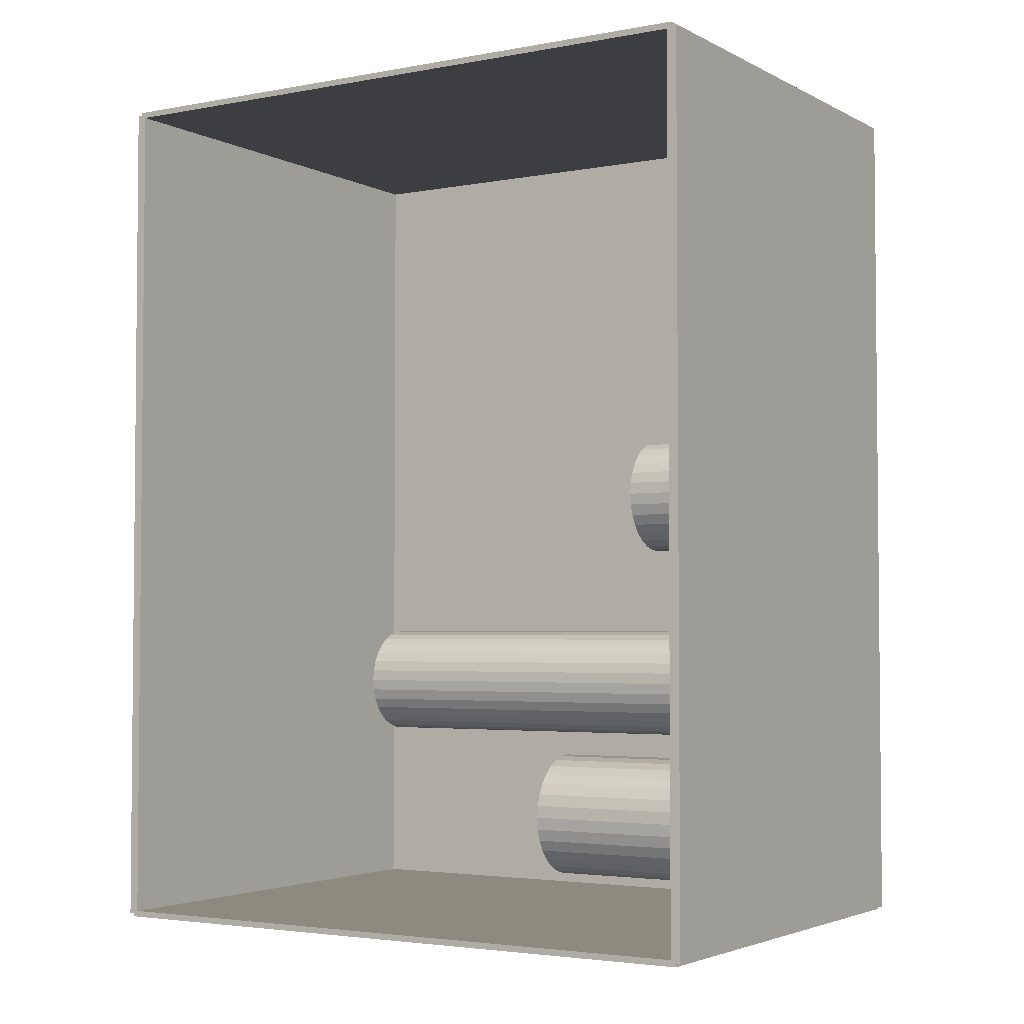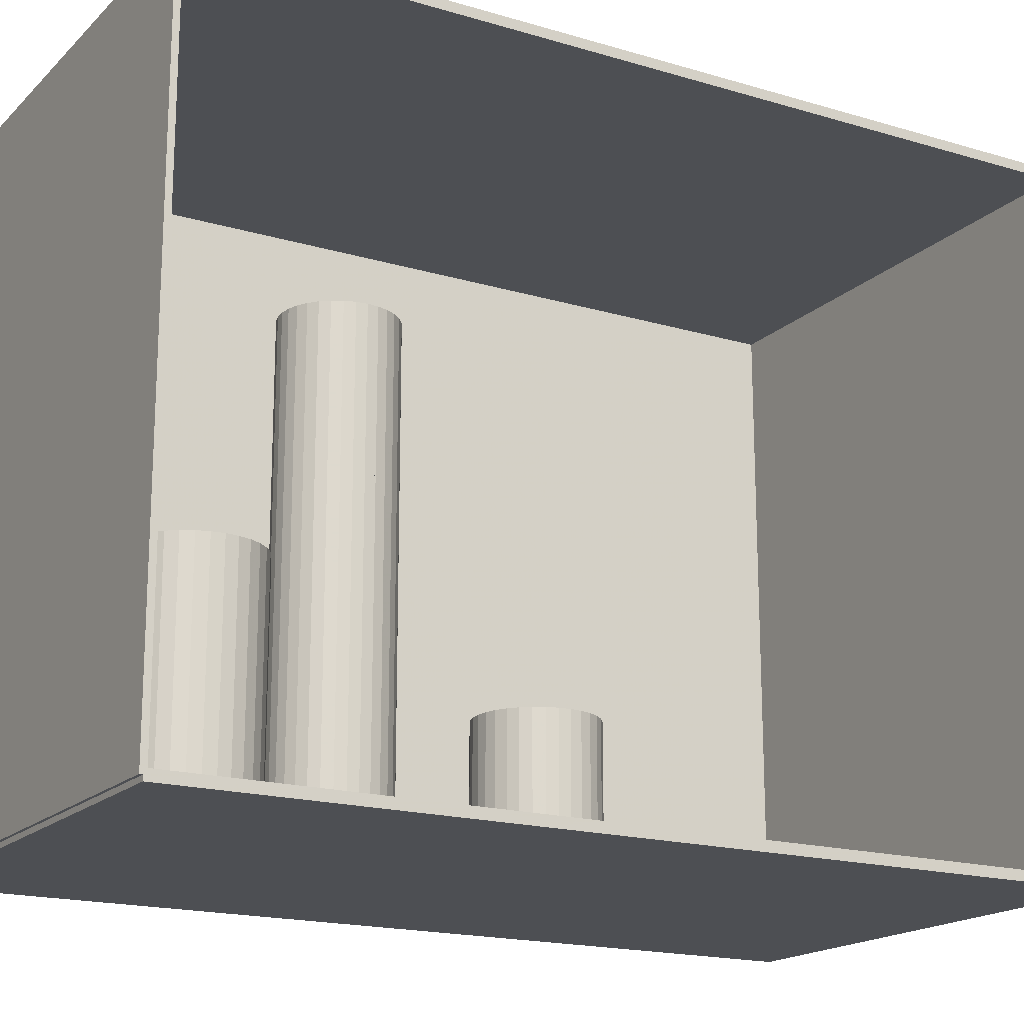
<metadata>
{"format":"obj","ext":"obj","renderer":"f3d","projection":"perspective","resolution":1024,"background":"white","views":[{"elev":-3.3,"azim":122.0,"up":"+Y"},{"elev":-17.9,"azim":59.8,"up":"+Z"}]}
</metadata>
<code>
v -0.1033 -0.1864 -0.002095
v -0.1033 -0.1864 0.002095
v -0.1033 0.1864 -0.002095
v -0.1033 0.1864 0.002095
v 0.1033 -0.1864 -0.002095
v 0.1033 -0.1864 0.002095
v 0.1033 0.1864 -0.002095
v 0.1033 0.1864 0.002095
v -0.1012 -0.1864 0
v -0.1054 -0.1864 0
v -0.1012 0.1864 0
v -0.1054 0.1864 0
v -0.1012 -0.1864 0.2812
v -0.1054 -0.1864 0.2812
v -0.1012 0.1864 0.2812
v -0.1054 0.1864 0.2812
v -0.1033 0.1851 0.2812
v -0.1033 0.1877 0.2812
v -0.1033 0.1851 0
v -0.1033 0.1877 0
v 0.1033 0.1851 0.2812
v 0.1033 0.1877 0.2812
v 0.1033 0.1851 0
v 0.1033 0.1877 0
v -0.1033 -0.1851 0
v -0.1033 -0.1877 0
v -0.1033 -0.1851 0.2812
v -0.1033 -0.1877 0.2812
v 0.1033 -0.1851 0
v 0.1033 -0.1877 0
v 0.1033 -0.1851 0.2812
v 0.1033 -0.1877 0.2812
v -0.1033 -0.1864 0.2792
v -0.1033 -0.1864 0.2833
v -0.1033 0.1864 0.2792
v -0.1033 0.1864 0.2833
v 0.1033 -0.1864 0.2792
v 0.1033 -0.1864 0.2833
v 0.1033 0.1864 0.2792
v 0.1033 0.1864 0.2833
v 0.02103 -0.1382 0.004189
v 0.04747 -0.1382 0.004189
v 0.04747 -0.1382 0.09726
v 0.02103 -0.1382 0.09726
v 0.04696 -0.1331 0.004189
v 0.04696 -0.1331 0.09726
v 0.04546 -0.1281 0.004189
v 0.04546 -0.1281 0.09726
v 0.04301 -0.1235 0.004189
v 0.04301 -0.1235 0.09726
v 0.03972 -0.1195 0.004189
v 0.03972 -0.1195 0.09726
v 0.03572 -0.1162 0.004189
v 0.03572 -0.1162 0.09726
v 0.03115 -0.1138 0.004189
v 0.03115 -0.1138 0.09726
v 0.02618 -0.1123 0.004189
v 0.02618 -0.1123 0.09726
v 0.02103 -0.1118 0.004189
v 0.02103 -0.1118 0.09726
v 0.01587 -0.1123 0.004189
v 0.01587 -0.1123 0.09726
v 0.01091 -0.1138 0.004189
v 0.01091 -0.1138 0.09726
v 0.006335 -0.1162 0.004189
v 0.006335 -0.1162 0.09726
v 0.002328 -0.1195 0.004189
v 0.002328 -0.1195 0.09726
v -0.0009605 -0.1235 0.004189
v -0.0009605 -0.1235 0.09726
v -0.003404 -0.1281 0.004189
v -0.003404 -0.1281 0.09726
v -0.004909 -0.1331 0.004189
v -0.004909 -0.1331 0.09726
v -0.005417 -0.1382 0.004189
v -0.005417 -0.1382 0.09726
v -0.004909 -0.1434 0.004189
v -0.004909 -0.1434 0.09726
v -0.003404 -0.1483 0.004189
v -0.003404 -0.1483 0.09726
v -0.0009605 -0.1529 0.004189
v -0.0009605 -0.1529 0.09726
v 0.002328 -0.1569 0.004189
v 0.002328 -0.1569 0.09726
v 0.006335 -0.1602 0.004189
v 0.006335 -0.1602 0.09726
v 0.01091 -0.1626 0.004189
v 0.01091 -0.1626 0.09726
v 0.01587 -0.1642 0.004189
v 0.01587 -0.1642 0.09726
v 0.02103 -0.1647 0.004189
v 0.02103 -0.1647 0.09726
v 0.02618 -0.1642 0.004189
v 0.02618 -0.1642 0.09726
v 0.03115 -0.1626 0.004189
v 0.03115 -0.1626 0.09726
v 0.03572 -0.1602 0.004189
v 0.03572 -0.1602 0.09726
v 0.03972 -0.1569 0.004189
v 0.03972 -0.1569 0.09726
v 0.04301 -0.1529 0.004189
v 0.04301 -0.1529 0.09726
v 0.04546 -0.1483 0.004189
v 0.04546 -0.1483 0.09726
v 0.04696 -0.1434 0.004189
v 0.04696 -0.1434 0.09726
v 0.009284 -0.07926 0.004189
v 0.03231 -0.07926 0.004189
v 0.03231 -0.07926 0.06845
v 0.009284 -0.07926 0.06845
v 0.03186 -0.07477 0.004189
v 0.03186 -0.07477 0.06845
v 0.03055 -0.07045 0.004189
v 0.03055 -0.07045 0.06845
v 0.02843 -0.06647 0.004189
v 0.02843 -0.06647 0.06845
v 0.02556 -0.06298 0.004189
v 0.02556 -0.06298 0.06845
v 0.02208 -0.06012 0.004189
v 0.02208 -0.06012 0.06845
v 0.01809 -0.05799 0.004189
v 0.01809 -0.05799 0.06845
v 0.01378 -0.05668 0.004189
v 0.01378 -0.05668 0.06845
v 0.009284 -0.05624 0.004189
v 0.009284 -0.05624 0.06845
v 0.004793 -0.05668 0.004189
v 0.004793 -0.05668 0.06845
v 0.0004738 -0.05799 0.004189
v 0.0004738 -0.05799 0.06845
v -0.003507 -0.06012 0.004189
v -0.003507 -0.06012 0.06845
v -0.006995 -0.06298 0.004189
v -0.006995 -0.06298 0.06845
v -0.009859 -0.06647 0.004189
v -0.009859 -0.06647 0.06845
v -0.01199 -0.07045 0.004189
v -0.01199 -0.07045 0.06845
v -0.0133 -0.07477 0.004189
v -0.0133 -0.07477 0.06845
v -0.01374 -0.07926 0.004189
v -0.01374 -0.07926 0.06845
v -0.0133 -0.08376 0.004189
v -0.0133 -0.08376 0.06845
v -0.01199 -0.08807 0.004189
v -0.01199 -0.08807 0.06845
v -0.009859 -0.09205 0.004189
v -0.009859 -0.09205 0.06845
v -0.006995 -0.09554 0.004189
v -0.006995 -0.09554 0.06845
v -0.003507 -0.09841 0.004189
v -0.003507 -0.09841 0.06845
v 0.0004738 -0.1005 0.004189
v 0.0004738 -0.1005 0.06845
v 0.004793 -0.1018 0.004189
v 0.004793 -0.1018 0.06845
v 0.009284 -0.1023 0.004189
v 0.009284 -0.1023 0.06845
v 0.01378 -0.1018 0.004189
v 0.01378 -0.1018 0.06845
v 0.01809 -0.1005 0.004189
v 0.01809 -0.1005 0.06845
v 0.02208 -0.09841 0.004189
v 0.02208 -0.09841 0.06845
v 0.02556 -0.09554 0.004189
v 0.02556 -0.09554 0.06845
v 0.02843 -0.09205 0.004189
v 0.02843 -0.09205 0.06845
v 0.03055 -0.08807 0.004189
v 0.03055 -0.08807 0.06845
v 0.03186 -0.08376 0.004189
v 0.03186 -0.08376 0.06845
v 0.009284 -0.07926 0.06845
v 0.03231 -0.07926 0.06845
v 0.03231 -0.07926 0.1327
v 0.009284 -0.07926 0.1327
v 0.03186 -0.07477 0.06845
v 0.03186 -0.07477 0.1327
v 0.03055 -0.07045 0.06845
v 0.03055 -0.07045 0.1327
v 0.02843 -0.06647 0.06845
v 0.02843 -0.06647 0.1327
v 0.02556 -0.06298 0.06845
v 0.02556 -0.06298 0.1327
v 0.02208 -0.06012 0.06845
v 0.02208 -0.06012 0.1327
v 0.01809 -0.05799 0.06845
v 0.01809 -0.05799 0.1327
v 0.01378 -0.05668 0.06845
v 0.01378 -0.05668 0.1327
v 0.009284 -0.05624 0.06845
v 0.009284 -0.05624 0.1327
v 0.004793 -0.05668 0.06845
v 0.004793 -0.05668 0.1327
v 0.0004738 -0.05799 0.06845
v 0.0004738 -0.05799 0.1327
v -0.003507 -0.06012 0.06845
v -0.003507 -0.06012 0.1327
v -0.006995 -0.06298 0.06845
v -0.006995 -0.06298 0.1327
v -0.009859 -0.06647 0.06845
v -0.009859 -0.06647 0.1327
v -0.01199 -0.07045 0.06845
v -0.01199 -0.07045 0.1327
v -0.0133 -0.07477 0.06845
v -0.0133 -0.07477 0.1327
v -0.01374 -0.07926 0.06845
v -0.01374 -0.07926 0.1327
v -0.0133 -0.08376 0.06845
v -0.0133 -0.08376 0.1327
v -0.01199 -0.08807 0.06845
v -0.01199 -0.08807 0.1327
v -0.009859 -0.09205 0.06845
v -0.009859 -0.09205 0.1327
v -0.006995 -0.09554 0.06845
v -0.006995 -0.09554 0.1327
v -0.003507 -0.09841 0.06845
v -0.003507 -0.09841 0.1327
v 0.0004738 -0.1005 0.06845
v 0.0004738 -0.1005 0.1327
v 0.004793 -0.1018 0.06845
v 0.004793 -0.1018 0.1327
v 0.009284 -0.1023 0.06845
v 0.009284 -0.1023 0.1327
v 0.01378 -0.1018 0.06845
v 0.01378 -0.1018 0.1327
v 0.01809 -0.1005 0.06845
v 0.01809 -0.1005 0.1327
v 0.02208 -0.09841 0.06845
v 0.02208 -0.09841 0.1327
v 0.02556 -0.09554 0.06845
v 0.02556 -0.09554 0.1327
v 0.02843 -0.09205 0.06845
v 0.02843 -0.09205 0.1327
v 0.03055 -0.08807 0.06845
v 0.03055 -0.08807 0.1327
v 0.03186 -0.08376 0.06845
v 0.03186 -0.08376 0.1327
v 0.009284 -0.07926 0.1327
v 0.03231 -0.07926 0.1327
v 0.03231 -0.07926 0.197
v 0.009284 -0.07926 0.197
v 0.03186 -0.07477 0.1327
v 0.03186 -0.07477 0.197
v 0.03055 -0.07045 0.1327
v 0.03055 -0.07045 0.197
v 0.02843 -0.06647 0.1327
v 0.02843 -0.06647 0.197
v 0.02556 -0.06298 0.1327
v 0.02556 -0.06298 0.197
v 0.02208 -0.06012 0.1327
v 0.02208 -0.06012 0.197
v 0.01809 -0.05799 0.1327
v 0.01809 -0.05799 0.197
v 0.01378 -0.05668 0.1327
v 0.01378 -0.05668 0.197
v 0.009284 -0.05624 0.1327
v 0.009284 -0.05624 0.197
v 0.004793 -0.05668 0.1327
v 0.004793 -0.05668 0.197
v 0.0004738 -0.05799 0.1327
v 0.0004738 -0.05799 0.197
v -0.003507 -0.06012 0.1327
v -0.003507 -0.06012 0.197
v -0.006995 -0.06298 0.1327
v -0.006995 -0.06298 0.197
v -0.009859 -0.06647 0.1327
v -0.009859 -0.06647 0.197
v -0.01199 -0.07045 0.1327
v -0.01199 -0.07045 0.197
v -0.0133 -0.07477 0.1327
v -0.0133 -0.07477 0.197
v -0.01374 -0.07926 0.1327
v -0.01374 -0.07926 0.197
v -0.0133 -0.08376 0.1327
v -0.0133 -0.08376 0.197
v -0.01199 -0.08807 0.1327
v -0.01199 -0.08807 0.197
v -0.009859 -0.09205 0.1327
v -0.009859 -0.09205 0.197
v -0.006995 -0.09554 0.1327
v -0.006995 -0.09554 0.197
v -0.003507 -0.09841 0.1327
v -0.003507 -0.09841 0.197
v 0.0004738 -0.1005 0.1327
v 0.0004738 -0.1005 0.197
v 0.004793 -0.1018 0.1327
v 0.004793 -0.1018 0.197
v 0.009284 -0.1023 0.1327
v 0.009284 -0.1023 0.197
v 0.01378 -0.1018 0.1327
v 0.01378 -0.1018 0.197
v 0.01809 -0.1005 0.1327
v 0.01809 -0.1005 0.197
v 0.02208 -0.09841 0.1327
v 0.02208 -0.09841 0.197
v 0.02556 -0.09554 0.1327
v 0.02556 -0.09554 0.197
v 0.02843 -0.09205 0.1327
v 0.02843 -0.09205 0.197
v 0.03055 -0.08807 0.1327
v 0.03055 -0.08807 0.197
v 0.03186 -0.08376 0.1327
v 0.03186 -0.08376 0.197
v 0.00983 0.003773 0.004189
v 0.03411 0.003773 0.004189
v 0.03411 0.003773 0.05747
v 0.00983 0.003773 0.05747
v 0.03365 0.008511 0.004189
v 0.03365 0.008511 0.05747
v 0.03227 0.01307 0.004189
v 0.03227 0.01307 0.05747
v 0.03002 0.01727 0.004189
v 0.03002 0.01727 0.05747
v 0.027 0.02095 0.004189
v 0.027 0.02095 0.05747
v 0.02332 0.02397 0.004189
v 0.02332 0.02397 0.05747
v 0.01912 0.02621 0.004189
v 0.01912 0.02621 0.05747
v 0.01457 0.02759 0.004189
v 0.01457 0.02759 0.05747
v 0.00983 0.02806 0.004189
v 0.00983 0.02806 0.05747
v 0.005092 0.02759 0.004189
v 0.005092 0.02759 0.05747
v 0.0005364 0.02621 0.004189
v 0.0005364 0.02621 0.05747
v -0.003662 0.02397 0.004189
v -0.003662 0.02397 0.05747
v -0.007342 0.02095 0.004189
v -0.007342 0.02095 0.05747
v -0.01036 0.01727 0.004189
v -0.01036 0.01727 0.05747
v -0.01261 0.01307 0.004189
v -0.01261 0.01307 0.05747
v -0.01399 0.008511 0.004189
v -0.01399 0.008511 0.05747
v -0.01445 0.003773 0.004189
v -0.01445 0.003773 0.05747
v -0.01399 -0.0009644 0.004189
v -0.01399 -0.0009644 0.05747
v -0.01261 -0.00552 0.004189
v -0.01261 -0.00552 0.05747
v -0.01036 -0.009718 0.004189
v -0.01036 -0.009718 0.05747
v -0.007342 -0.0134 0.004189
v -0.007342 -0.0134 0.05747
v -0.003662 -0.01642 0.004189
v -0.003662 -0.01642 0.05747
v 0.0005364 -0.01866 0.004189
v 0.0005364 -0.01866 0.05747
v 0.005092 -0.02004 0.004189
v 0.005092 -0.02004 0.05747
v 0.00983 -0.02051 0.004189
v 0.00983 -0.02051 0.05747
v 0.01457 -0.02004 0.004189
v 0.01457 -0.02004 0.05747
v 0.01912 -0.01866 0.004189
v 0.01912 -0.01866 0.05747
v 0.02332 -0.01642 0.004189
v 0.02332 -0.01642 0.05747
v 0.027 -0.0134 0.004189
v 0.027 -0.0134 0.05747
v 0.03002 -0.009718 0.004189
v 0.03002 -0.009718 0.05747
v 0.03227 -0.00552 0.004189
v 0.03227 -0.00552 0.05747
v 0.03365 -0.0009644 0.004189
v 0.03365 -0.0009644 0.05747
f 2 4 1
f 5 2 1
f 1 4 3
f 3 5 1
f 2 8 4
f 6 2 5
f 6 8 2
f 4 8 3
f 7 5 3
f 3 8 7
f 7 6 5
f 8 6 7
f 10 12 9
f 13 10 9
f 9 12 11
f 11 13 9
f 10 16 12
f 14 10 13
f 14 16 10
f 12 16 11
f 15 13 11
f 11 16 15
f 15 14 13
f 16 14 15
f 18 20 17
f 21 18 17
f 17 20 19
f 19 21 17
f 18 24 20
f 22 18 21
f 22 24 18
f 20 24 19
f 23 21 19
f 19 24 23
f 23 22 21
f 24 22 23
f 26 28 25
f 29 26 25
f 25 28 27
f 27 29 25
f 26 32 28
f 30 26 29
f 30 32 26
f 28 32 27
f 31 29 27
f 27 32 31
f 31 30 29
f 32 30 31
f 34 36 33
f 37 34 33
f 33 36 35
f 35 37 33
f 34 40 36
f 38 34 37
f 38 40 34
f 36 40 35
f 39 37 35
f 35 40 39
f 39 38 37
f 40 38 39
f 42 41 45
f 42 45 43
f 43 45 46
f 43 46 44
f 45 41 47
f 45 47 46
f 46 47 48
f 46 48 44
f 47 41 49
f 47 49 48
f 48 49 50
f 48 50 44
f 49 41 51
f 49 51 50
f 50 51 52
f 50 52 44
f 51 41 53
f 51 53 52
f 52 53 54
f 52 54 44
f 53 41 55
f 53 55 54
f 54 55 56
f 54 56 44
f 55 41 57
f 55 57 56
f 56 57 58
f 56 58 44
f 57 41 59
f 57 59 58
f 58 59 60
f 58 60 44
f 59 41 61
f 59 61 60
f 60 61 62
f 60 62 44
f 61 41 63
f 61 63 62
f 62 63 64
f 62 64 44
f 63 41 65
f 63 65 64
f 64 65 66
f 64 66 44
f 65 41 67
f 65 67 66
f 66 67 68
f 66 68 44
f 67 41 69
f 67 69 68
f 68 69 70
f 68 70 44
f 69 41 71
f 69 71 70
f 70 71 72
f 70 72 44
f 71 41 73
f 71 73 72
f 72 73 74
f 72 74 44
f 73 41 75
f 73 75 74
f 74 75 76
f 74 76 44
f 75 41 77
f 75 77 76
f 76 77 78
f 76 78 44
f 77 41 79
f 77 79 78
f 78 79 80
f 78 80 44
f 79 41 81
f 79 81 80
f 80 81 82
f 80 82 44
f 81 41 83
f 81 83 82
f 82 83 84
f 82 84 44
f 83 41 85
f 83 85 84
f 84 85 86
f 84 86 44
f 85 41 87
f 85 87 86
f 86 87 88
f 86 88 44
f 87 41 89
f 87 89 88
f 88 89 90
f 88 90 44
f 89 41 91
f 89 91 90
f 90 91 92
f 90 92 44
f 91 41 93
f 91 93 92
f 92 93 94
f 92 94 44
f 93 41 95
f 93 95 94
f 94 95 96
f 94 96 44
f 95 41 97
f 95 97 96
f 96 97 98
f 96 98 44
f 97 41 99
f 97 99 98
f 98 99 100
f 98 100 44
f 99 41 101
f 99 101 100
f 100 101 102
f 100 102 44
f 101 41 103
f 101 103 102
f 102 103 104
f 102 104 44
f 103 41 105
f 103 105 104
f 104 105 106
f 104 106 44
f 105 41 42
f 105 42 106
f 106 42 43
f 106 43 44
f 108 107 111
f 108 111 109
f 109 111 112
f 109 112 110
f 111 107 113
f 111 113 112
f 112 113 114
f 112 114 110
f 113 107 115
f 113 115 114
f 114 115 116
f 114 116 110
f 115 107 117
f 115 117 116
f 116 117 118
f 116 118 110
f 117 107 119
f 117 119 118
f 118 119 120
f 118 120 110
f 119 107 121
f 119 121 120
f 120 121 122
f 120 122 110
f 121 107 123
f 121 123 122
f 122 123 124
f 122 124 110
f 123 107 125
f 123 125 124
f 124 125 126
f 124 126 110
f 125 107 127
f 125 127 126
f 126 127 128
f 126 128 110
f 127 107 129
f 127 129 128
f 128 129 130
f 128 130 110
f 129 107 131
f 129 131 130
f 130 131 132
f 130 132 110
f 131 107 133
f 131 133 132
f 132 133 134
f 132 134 110
f 133 107 135
f 133 135 134
f 134 135 136
f 134 136 110
f 135 107 137
f 135 137 136
f 136 137 138
f 136 138 110
f 137 107 139
f 137 139 138
f 138 139 140
f 138 140 110
f 139 107 141
f 139 141 140
f 140 141 142
f 140 142 110
f 141 107 143
f 141 143 142
f 142 143 144
f 142 144 110
f 143 107 145
f 143 145 144
f 144 145 146
f 144 146 110
f 145 107 147
f 145 147 146
f 146 147 148
f 146 148 110
f 147 107 149
f 147 149 148
f 148 149 150
f 148 150 110
f 149 107 151
f 149 151 150
f 150 151 152
f 150 152 110
f 151 107 153
f 151 153 152
f 152 153 154
f 152 154 110
f 153 107 155
f 153 155 154
f 154 155 156
f 154 156 110
f 155 107 157
f 155 157 156
f 156 157 158
f 156 158 110
f 157 107 159
f 157 159 158
f 158 159 160
f 158 160 110
f 159 107 161
f 159 161 160
f 160 161 162
f 160 162 110
f 161 107 163
f 161 163 162
f 162 163 164
f 162 164 110
f 163 107 165
f 163 165 164
f 164 165 166
f 164 166 110
f 165 107 167
f 165 167 166
f 166 167 168
f 166 168 110
f 167 107 169
f 167 169 168
f 168 169 170
f 168 170 110
f 169 107 171
f 169 171 170
f 170 171 172
f 170 172 110
f 171 107 108
f 171 108 172
f 172 108 109
f 172 109 110
f 174 173 177
f 174 177 175
f 175 177 178
f 175 178 176
f 177 173 179
f 177 179 178
f 178 179 180
f 178 180 176
f 179 173 181
f 179 181 180
f 180 181 182
f 180 182 176
f 181 173 183
f 181 183 182
f 182 183 184
f 182 184 176
f 183 173 185
f 183 185 184
f 184 185 186
f 184 186 176
f 185 173 187
f 185 187 186
f 186 187 188
f 186 188 176
f 187 173 189
f 187 189 188
f 188 189 190
f 188 190 176
f 189 173 191
f 189 191 190
f 190 191 192
f 190 192 176
f 191 173 193
f 191 193 192
f 192 193 194
f 192 194 176
f 193 173 195
f 193 195 194
f 194 195 196
f 194 196 176
f 195 173 197
f 195 197 196
f 196 197 198
f 196 198 176
f 197 173 199
f 197 199 198
f 198 199 200
f 198 200 176
f 199 173 201
f 199 201 200
f 200 201 202
f 200 202 176
f 201 173 203
f 201 203 202
f 202 203 204
f 202 204 176
f 203 173 205
f 203 205 204
f 204 205 206
f 204 206 176
f 205 173 207
f 205 207 206
f 206 207 208
f 206 208 176
f 207 173 209
f 207 209 208
f 208 209 210
f 208 210 176
f 209 173 211
f 209 211 210
f 210 211 212
f 210 212 176
f 211 173 213
f 211 213 212
f 212 213 214
f 212 214 176
f 213 173 215
f 213 215 214
f 214 215 216
f 214 216 176
f 215 173 217
f 215 217 216
f 216 217 218
f 216 218 176
f 217 173 219
f 217 219 218
f 218 219 220
f 218 220 176
f 219 173 221
f 219 221 220
f 220 221 222
f 220 222 176
f 221 173 223
f 221 223 222
f 222 223 224
f 222 224 176
f 223 173 225
f 223 225 224
f 224 225 226
f 224 226 176
f 225 173 227
f 225 227 226
f 226 227 228
f 226 228 176
f 227 173 229
f 227 229 228
f 228 229 230
f 228 230 176
f 229 173 231
f 229 231 230
f 230 231 232
f 230 232 176
f 231 173 233
f 231 233 232
f 232 233 234
f 232 234 176
f 233 173 235
f 233 235 234
f 234 235 236
f 234 236 176
f 235 173 237
f 235 237 236
f 236 237 238
f 236 238 176
f 237 173 174
f 237 174 238
f 238 174 175
f 238 175 176
f 240 239 243
f 240 243 241
f 241 243 244
f 241 244 242
f 243 239 245
f 243 245 244
f 244 245 246
f 244 246 242
f 245 239 247
f 245 247 246
f 246 247 248
f 246 248 242
f 247 239 249
f 247 249 248
f 248 249 250
f 248 250 242
f 249 239 251
f 249 251 250
f 250 251 252
f 250 252 242
f 251 239 253
f 251 253 252
f 252 253 254
f 252 254 242
f 253 239 255
f 253 255 254
f 254 255 256
f 254 256 242
f 255 239 257
f 255 257 256
f 256 257 258
f 256 258 242
f 257 239 259
f 257 259 258
f 258 259 260
f 258 260 242
f 259 239 261
f 259 261 260
f 260 261 262
f 260 262 242
f 261 239 263
f 261 263 262
f 262 263 264
f 262 264 242
f 263 239 265
f 263 265 264
f 264 265 266
f 264 266 242
f 265 239 267
f 265 267 266
f 266 267 268
f 266 268 242
f 267 239 269
f 267 269 268
f 268 269 270
f 268 270 242
f 269 239 271
f 269 271 270
f 270 271 272
f 270 272 242
f 271 239 273
f 271 273 272
f 272 273 274
f 272 274 242
f 273 239 275
f 273 275 274
f 274 275 276
f 274 276 242
f 275 239 277
f 275 277 276
f 276 277 278
f 276 278 242
f 277 239 279
f 277 279 278
f 278 279 280
f 278 280 242
f 279 239 281
f 279 281 280
f 280 281 282
f 280 282 242
f 281 239 283
f 281 283 282
f 282 283 284
f 282 284 242
f 283 239 285
f 283 285 284
f 284 285 286
f 284 286 242
f 285 239 287
f 285 287 286
f 286 287 288
f 286 288 242
f 287 239 289
f 287 289 288
f 288 289 290
f 288 290 242
f 289 239 291
f 289 291 290
f 290 291 292
f 290 292 242
f 291 239 293
f 291 293 292
f 292 293 294
f 292 294 242
f 293 239 295
f 293 295 294
f 294 295 296
f 294 296 242
f 295 239 297
f 295 297 296
f 296 297 298
f 296 298 242
f 297 239 299
f 297 299 298
f 298 299 300
f 298 300 242
f 299 239 301
f 299 301 300
f 300 301 302
f 300 302 242
f 301 239 303
f 301 303 302
f 302 303 304
f 302 304 242
f 303 239 240
f 303 240 304
f 304 240 241
f 304 241 242
f 306 305 309
f 306 309 307
f 307 309 310
f 307 310 308
f 309 305 311
f 309 311 310
f 310 311 312
f 310 312 308
f 311 305 313
f 311 313 312
f 312 313 314
f 312 314 308
f 313 305 315
f 313 315 314
f 314 315 316
f 314 316 308
f 315 305 317
f 315 317 316
f 316 317 318
f 316 318 308
f 317 305 319
f 317 319 318
f 318 319 320
f 318 320 308
f 319 305 321
f 319 321 320
f 320 321 322
f 320 322 308
f 321 305 323
f 321 323 322
f 322 323 324
f 322 324 308
f 323 305 325
f 323 325 324
f 324 325 326
f 324 326 308
f 325 305 327
f 325 327 326
f 326 327 328
f 326 328 308
f 327 305 329
f 327 329 328
f 328 329 330
f 328 330 308
f 329 305 331
f 329 331 330
f 330 331 332
f 330 332 308
f 331 305 333
f 331 333 332
f 332 333 334
f 332 334 308
f 333 305 335
f 333 335 334
f 334 335 336
f 334 336 308
f 335 305 337
f 335 337 336
f 336 337 338
f 336 338 308
f 337 305 339
f 337 339 338
f 338 339 340
f 338 340 308
f 339 305 341
f 339 341 340
f 340 341 342
f 340 342 308
f 341 305 343
f 341 343 342
f 342 343 344
f 342 344 308
f 343 305 345
f 343 345 344
f 344 345 346
f 344 346 308
f 345 305 347
f 345 347 346
f 346 347 348
f 346 348 308
f 347 305 349
f 347 349 348
f 348 349 350
f 348 350 308
f 349 305 351
f 349 351 350
f 350 351 352
f 350 352 308
f 351 305 353
f 351 353 352
f 352 353 354
f 352 354 308
f 353 305 355
f 353 355 354
f 354 355 356
f 354 356 308
f 355 305 357
f 355 357 356
f 356 357 358
f 356 358 308
f 357 305 359
f 357 359 358
f 358 359 360
f 358 360 308
f 359 305 361
f 359 361 360
f 360 361 362
f 360 362 308
f 361 305 363
f 361 363 362
f 362 363 364
f 362 364 308
f 363 305 365
f 363 365 364
f 364 365 366
f 364 366 308
f 365 305 367
f 365 367 366
f 366 367 368
f 366 368 308
f 367 305 369
f 367 369 368
f 368 369 370
f 368 370 308
f 369 305 306
f 369 306 370
f 370 306 307
f 370 307 308

</code>
